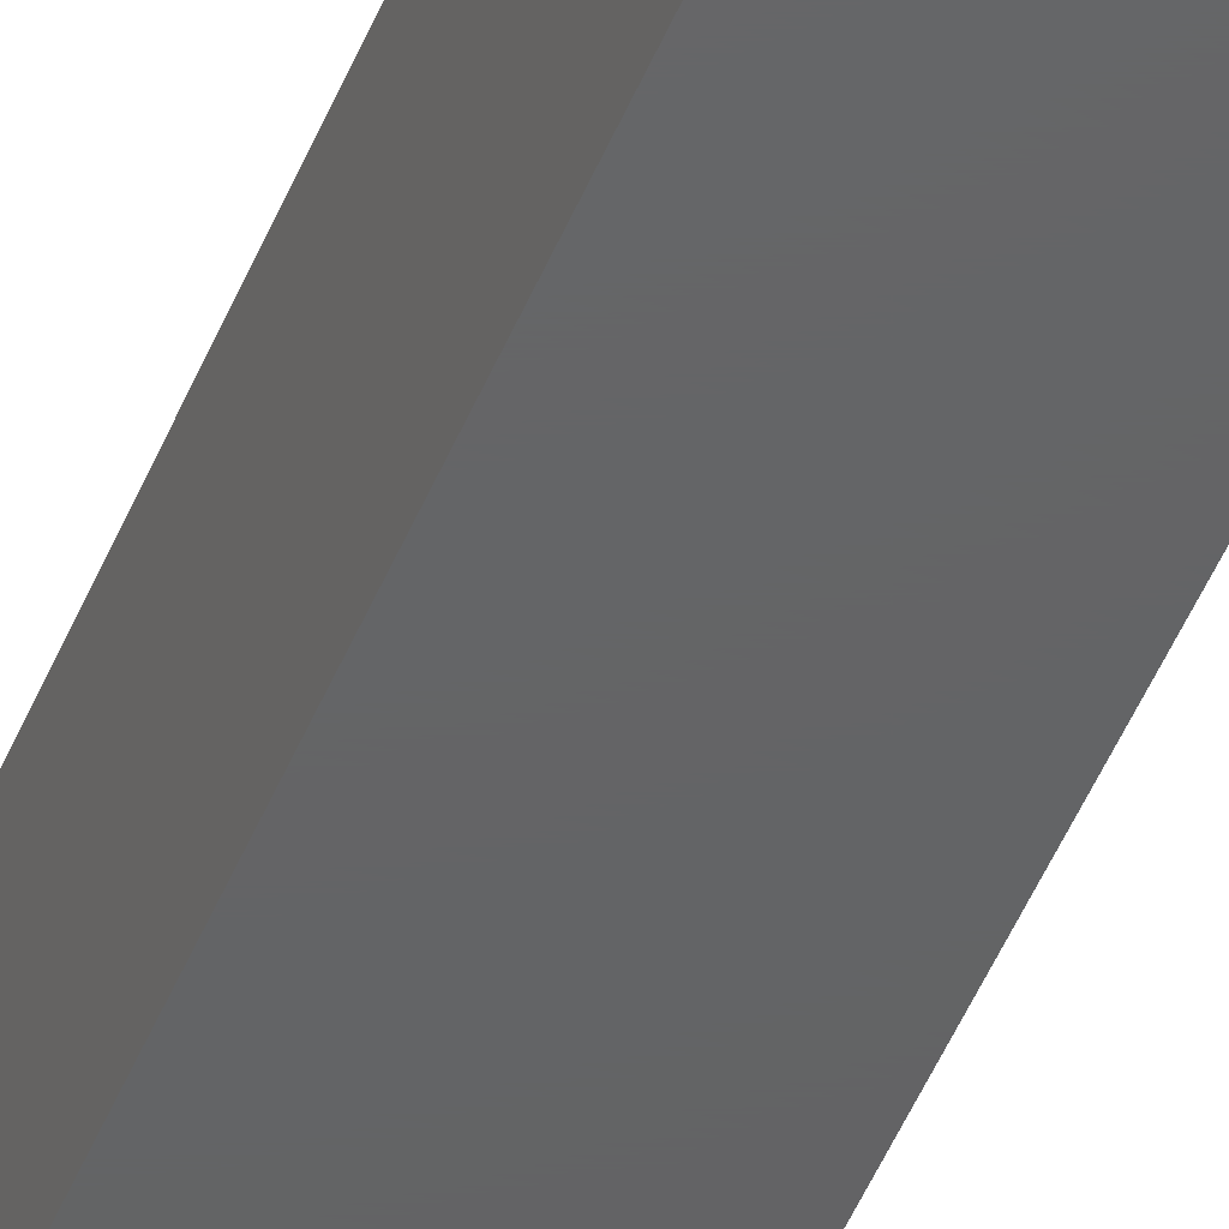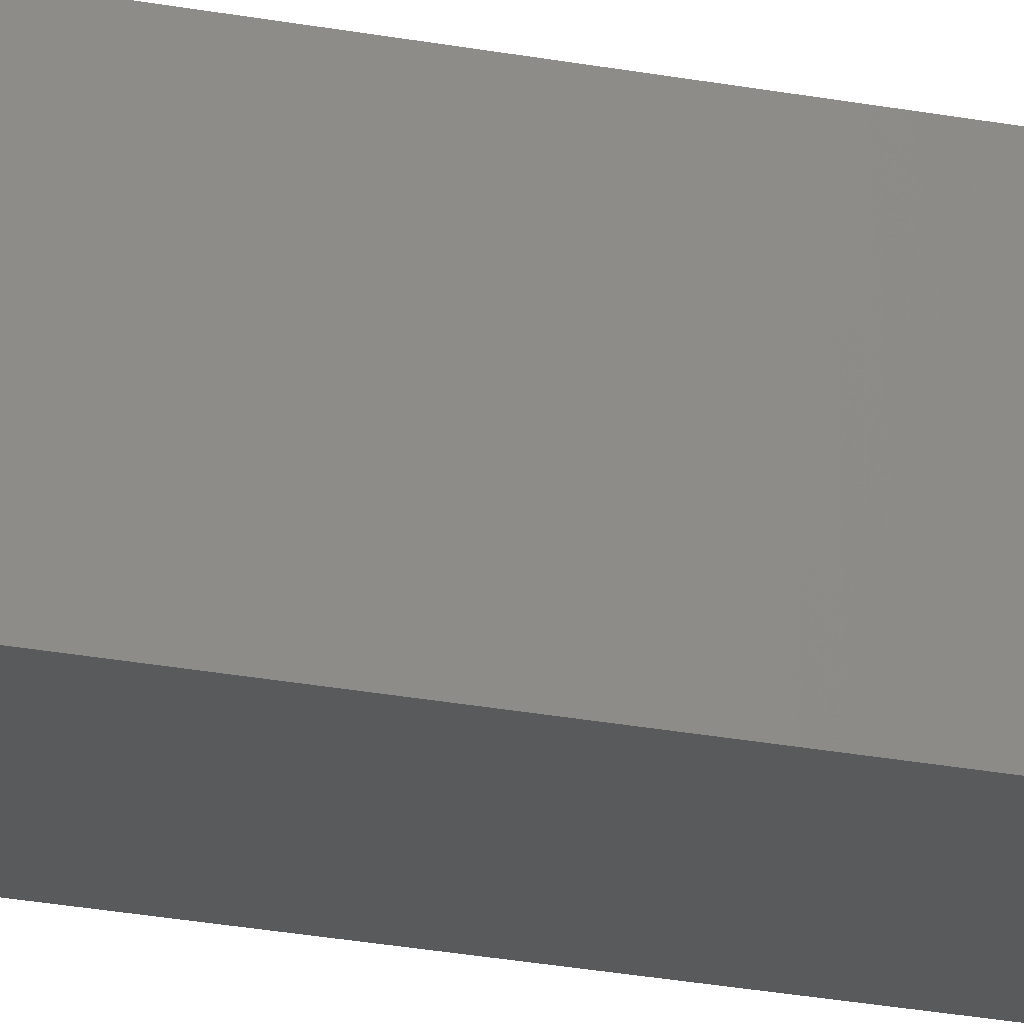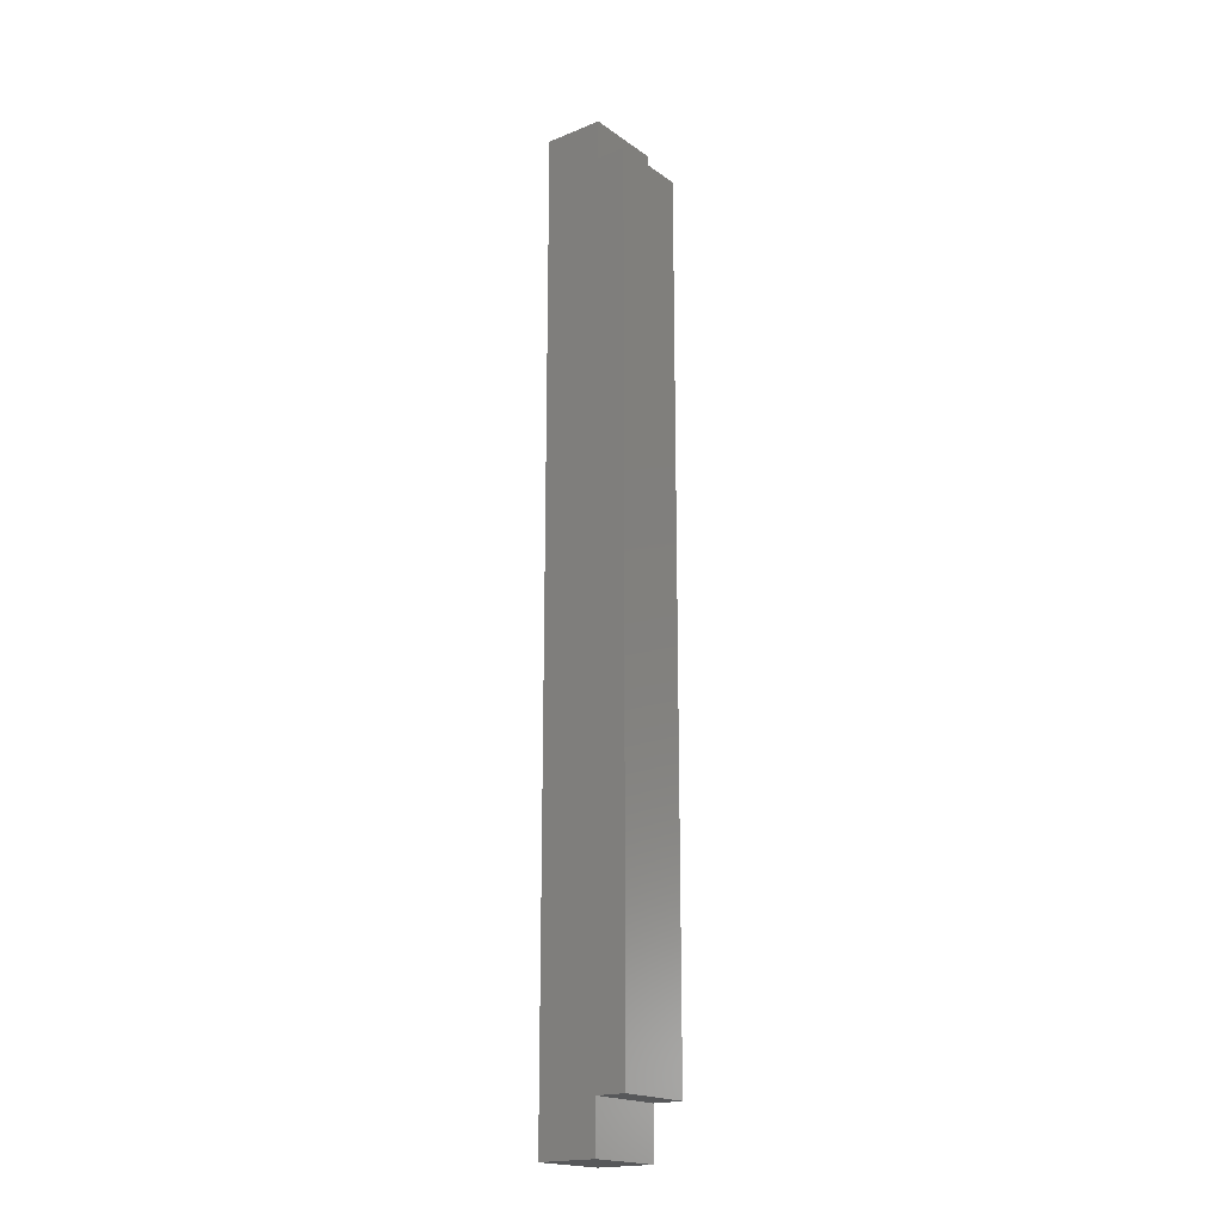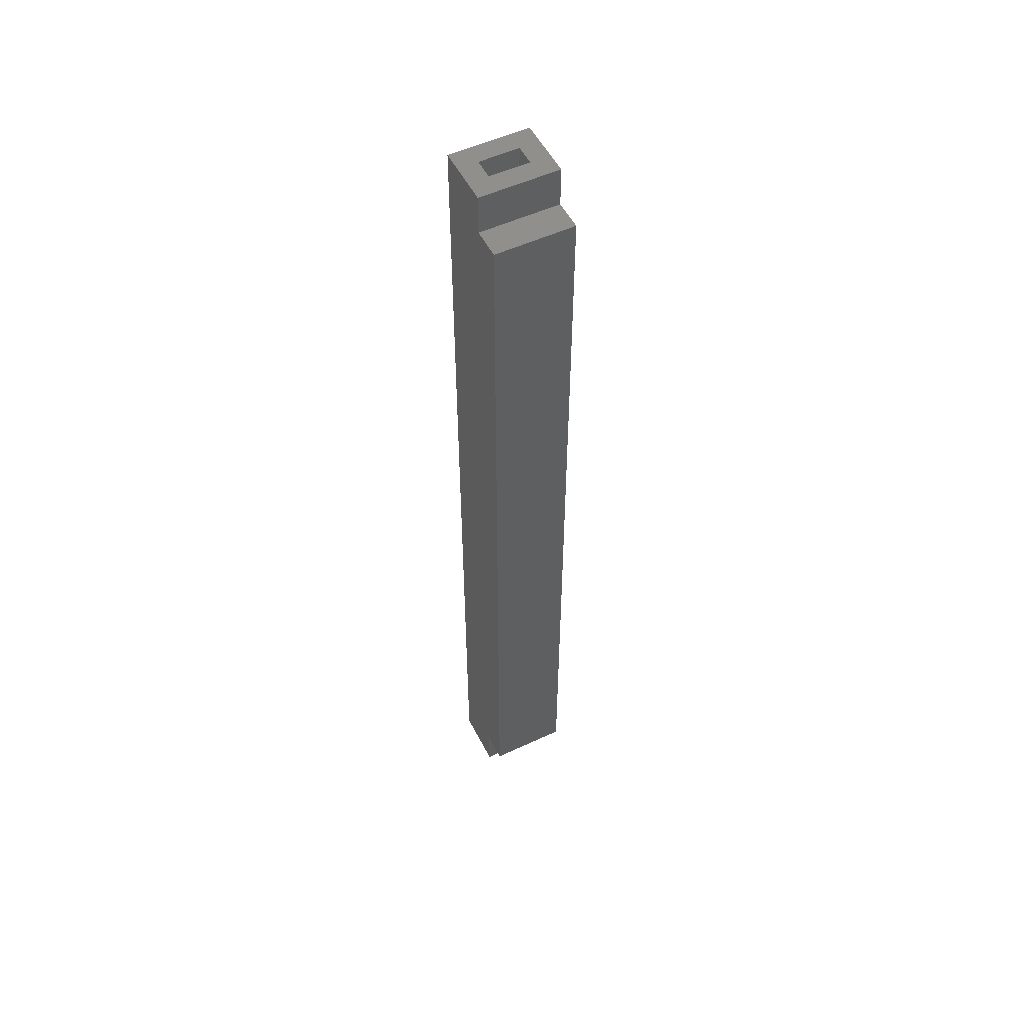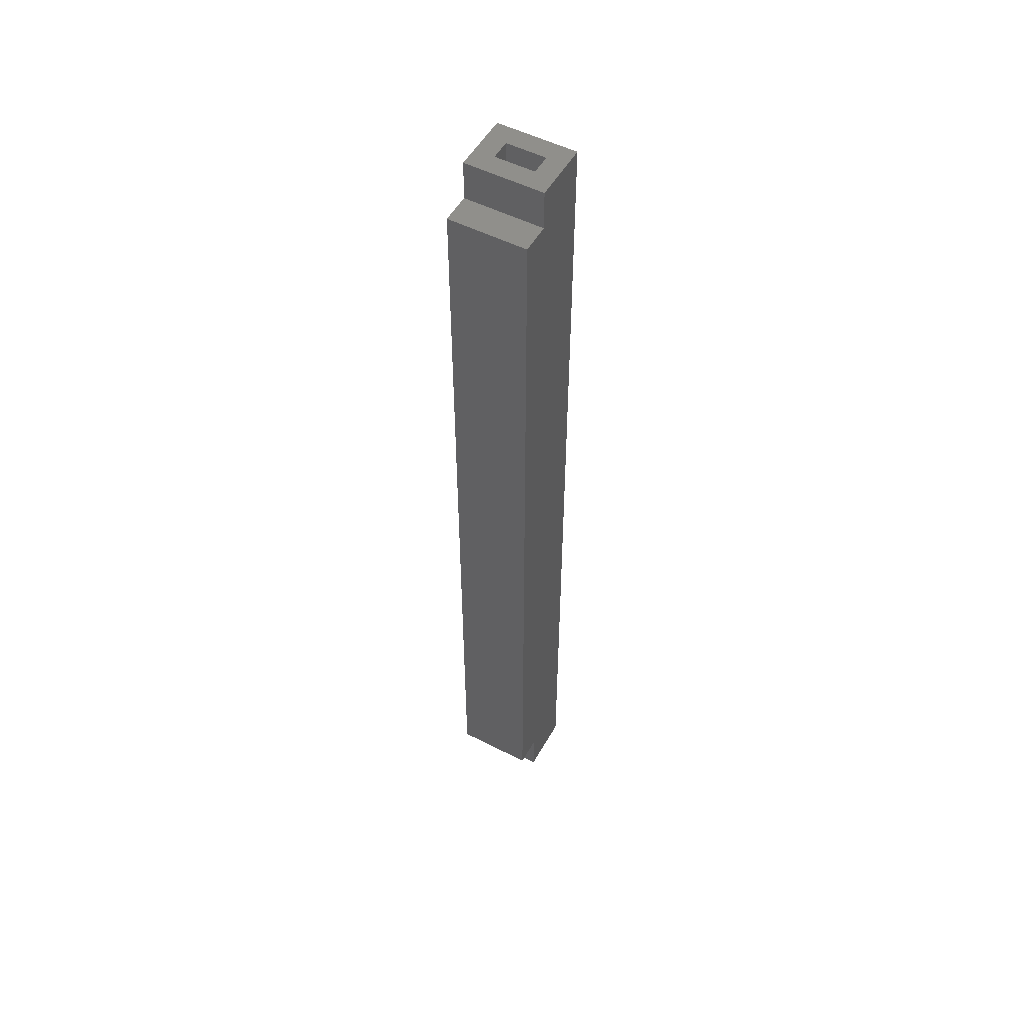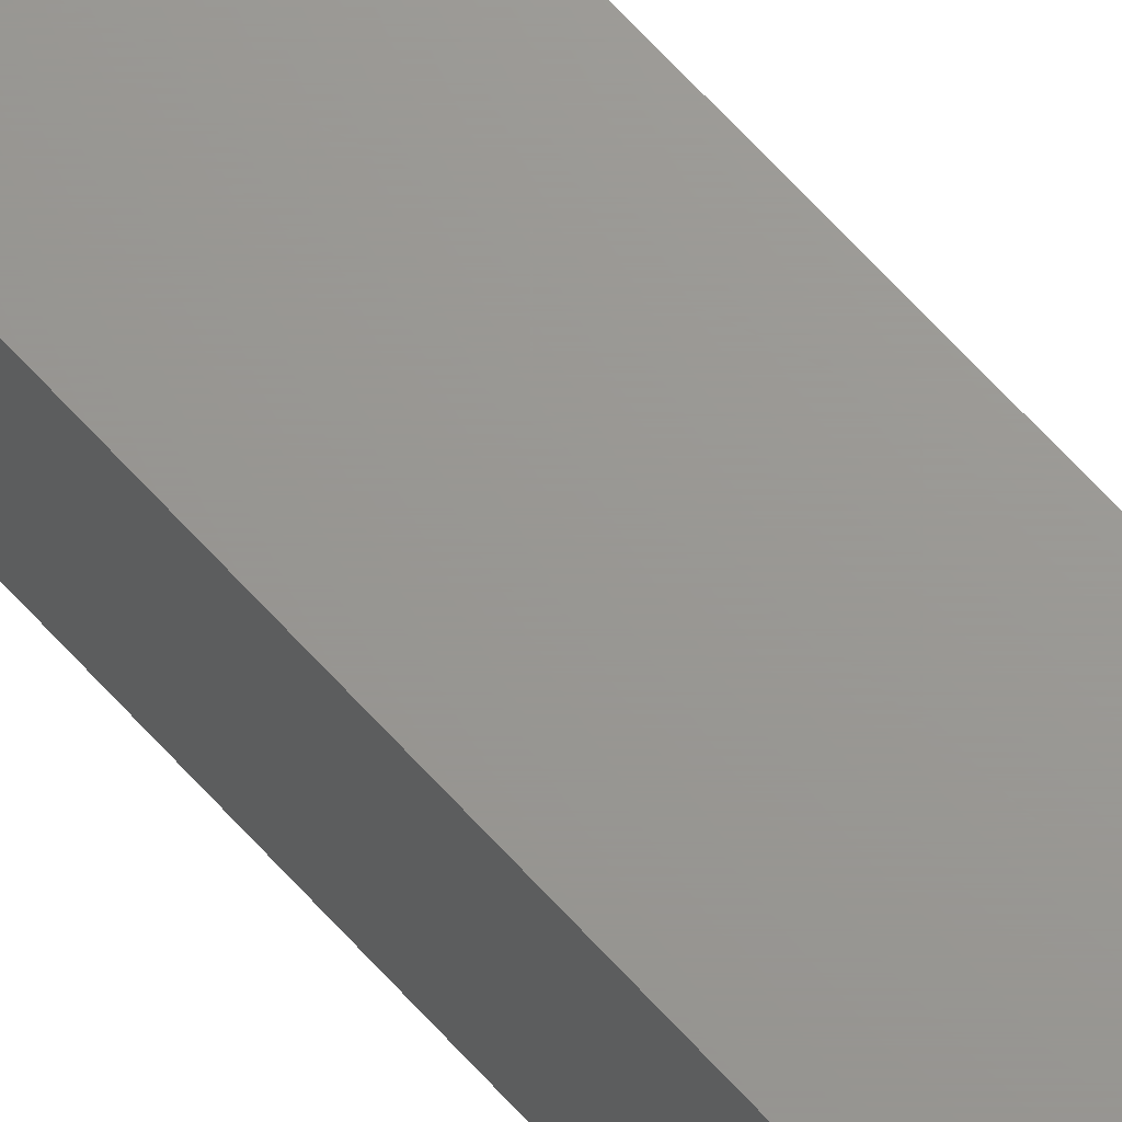
<metadata>
{"format":"stl","ext":"stl","renderer":"f3d","projection":"perspective","resolution":1024,"background":"white","views":[{"elev":-45.2,"azim":-20.6,"up":"+Z"},{"elev":-23.5,"azim":-108.3,"up":"+Z"},{"elev":-18.9,"azim":-52.6,"up":"+Y"},{"elev":53.0,"azim":-26.5,"up":"+Y"},{"elev":52.2,"azim":28.9,"up":"+Y"},{"elev":69.9,"azim":-42.9,"up":"+Z"}]}
</metadata>
<code>
# stl→obj: 32 verts, 60 faces
v 0.05469 0.75 -0.007812
v 0.007812 0.75 0.007812
v 0.03906 0.75 0.007812
v -0.007812 0.75 -0.007812
v -0.007812 0.75 0.03939
v 0.007812 0.75 0.02377
v 0.05469 0.75 0.03939
v 0.03906 0.75 0.02377
v 0.03906 0.007812 0.007812
v 0.007812 0.007812 0.007812
v 0.03906 0.7027 0.02377
v 0.007812 0.7027 0.02377
v 0.007812 0.04729 0.02377
v 0.007812 0.007812 0.02377
v 0.007812 0.7027 0.04745
v 0.007812 0.04729 0.04745
v 0.03906 0.04729 0.02377
v 0.03906 0.04729 0.04745
v 0.03906 0.7027 0.04745
v 0.03906 0.007812 0.02377
v 0.05469 -0.007812 -0.007812
v -0.007812 -0.007812 -0.007812
v 0.05469 0.03166 0.03939
v -0.007812 0.03166 0.03939
v 0.05469 -0.007812 0.03939
v -0.007812 -0.007812 0.03939
v 0.05469 0.7183 0.03939
v -0.007812 0.7183 0.03939
v -0.007812 0.7183 0.06308
v 0.05469 0.7183 0.06308
v 0.05469 0.03166 0.06308
v -0.007812 0.03166 0.06308
f 1 2 3
f 1 4 2
f 5 2 4
f 5 6 2
f 7 1 3
f 7 3 8
f 7 8 6
f 7 6 5
f 9 3 10
f 10 3 2
f 8 11 6
f 6 11 12
f 12 2 6
f 13 14 10
f 13 10 2
f 13 2 12
f 13 12 15
f 13 15 16
f 8 3 11
f 17 18 19
f 17 19 11
f 17 11 3
f 17 3 9
f 17 9 20
f 21 22 1
f 1 22 4
f 23 24 25
f 25 24 26
f 7 5 27
f 27 5 28
f 28 29 27
f 27 29 30
f 30 29 31
f 31 29 32
f 32 24 31
f 31 24 23
f 26 22 25
f 25 22 21
f 5 4 28
f 24 32 29
f 24 29 28
f 24 28 4
f 24 4 22
f 24 22 26
f 27 1 7
f 23 25 21
f 23 21 1
f 23 1 27
f 23 27 30
f 23 30 31
f 17 20 13
f 13 20 14
f 12 11 15
f 15 11 19
f 19 18 15
f 15 18 16
f 16 18 13
f 13 18 17
f 14 20 10
f 10 20 9

</code>
